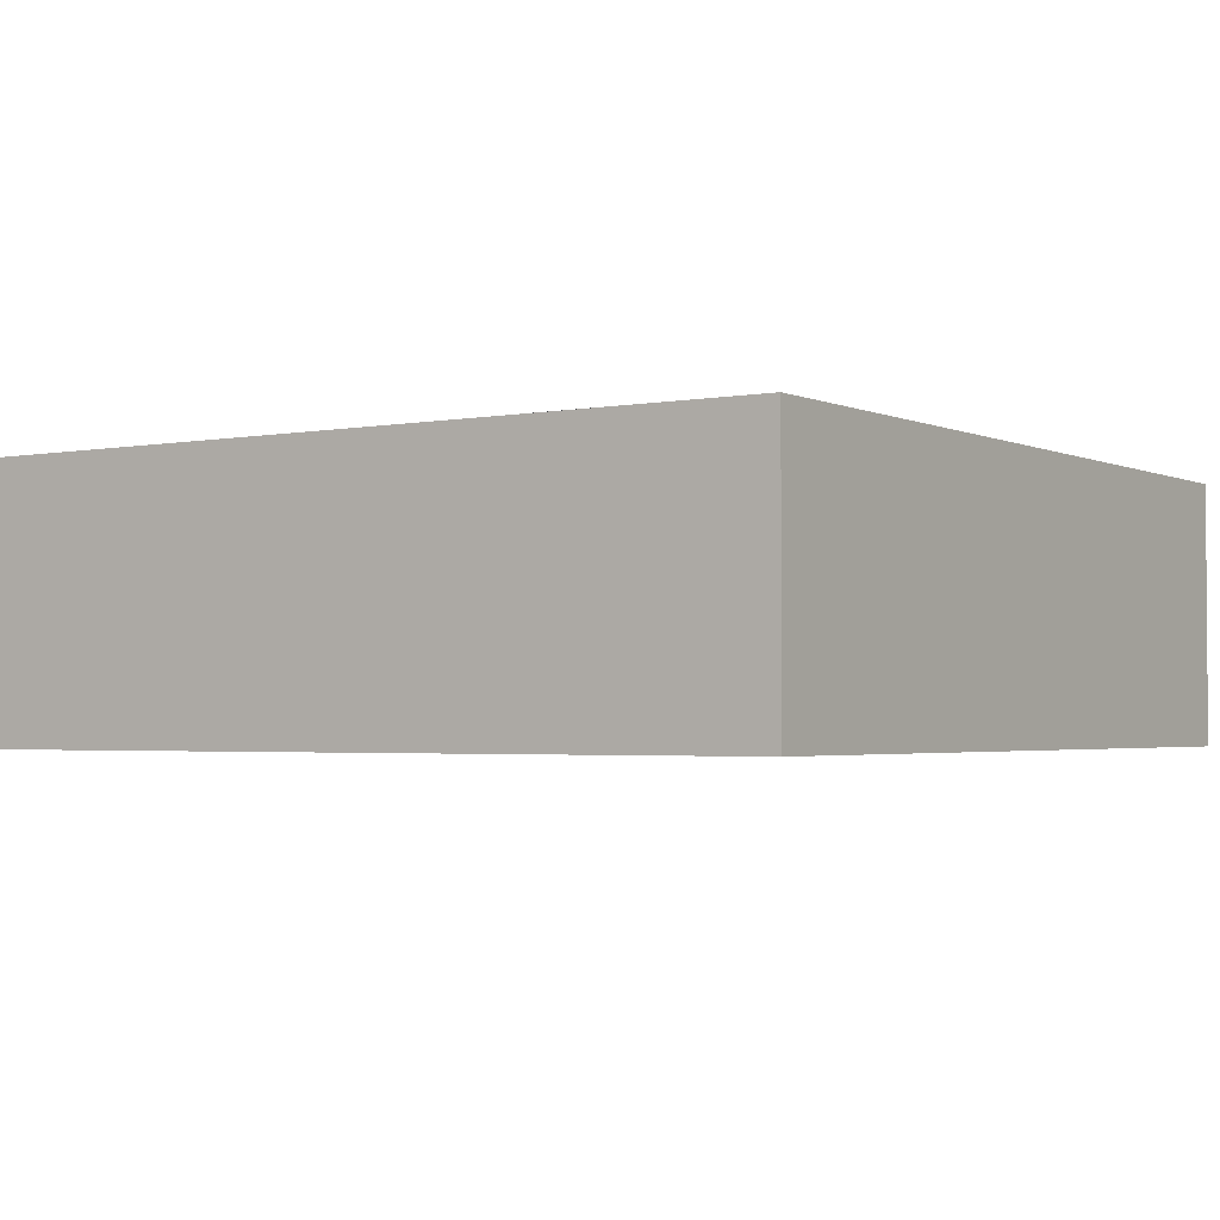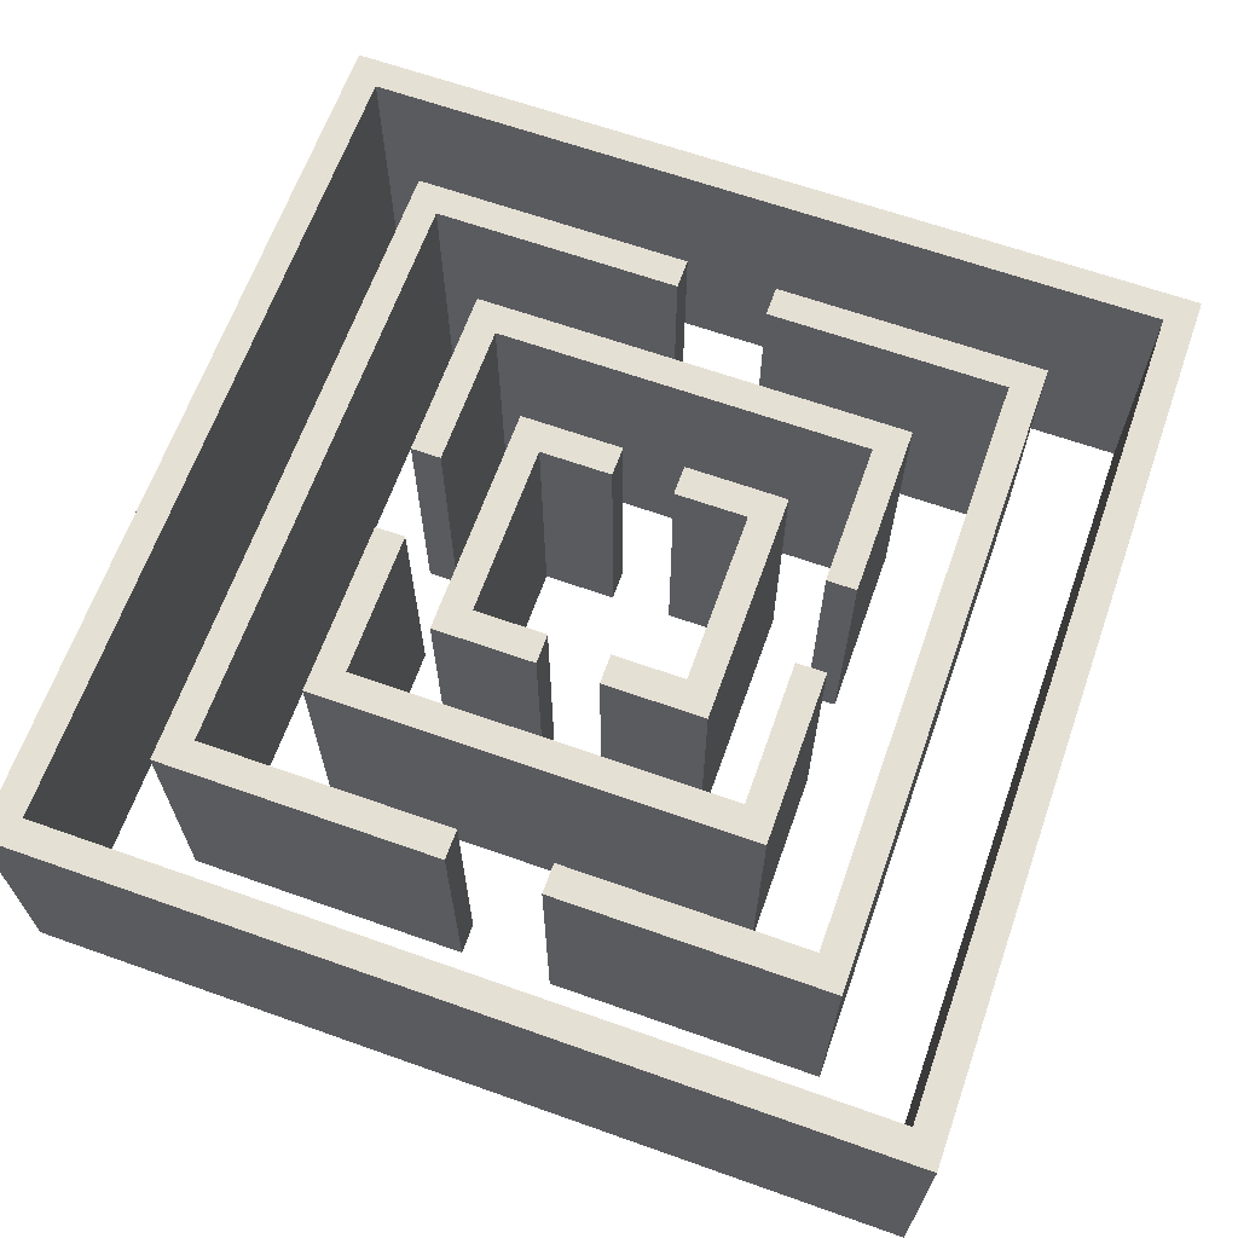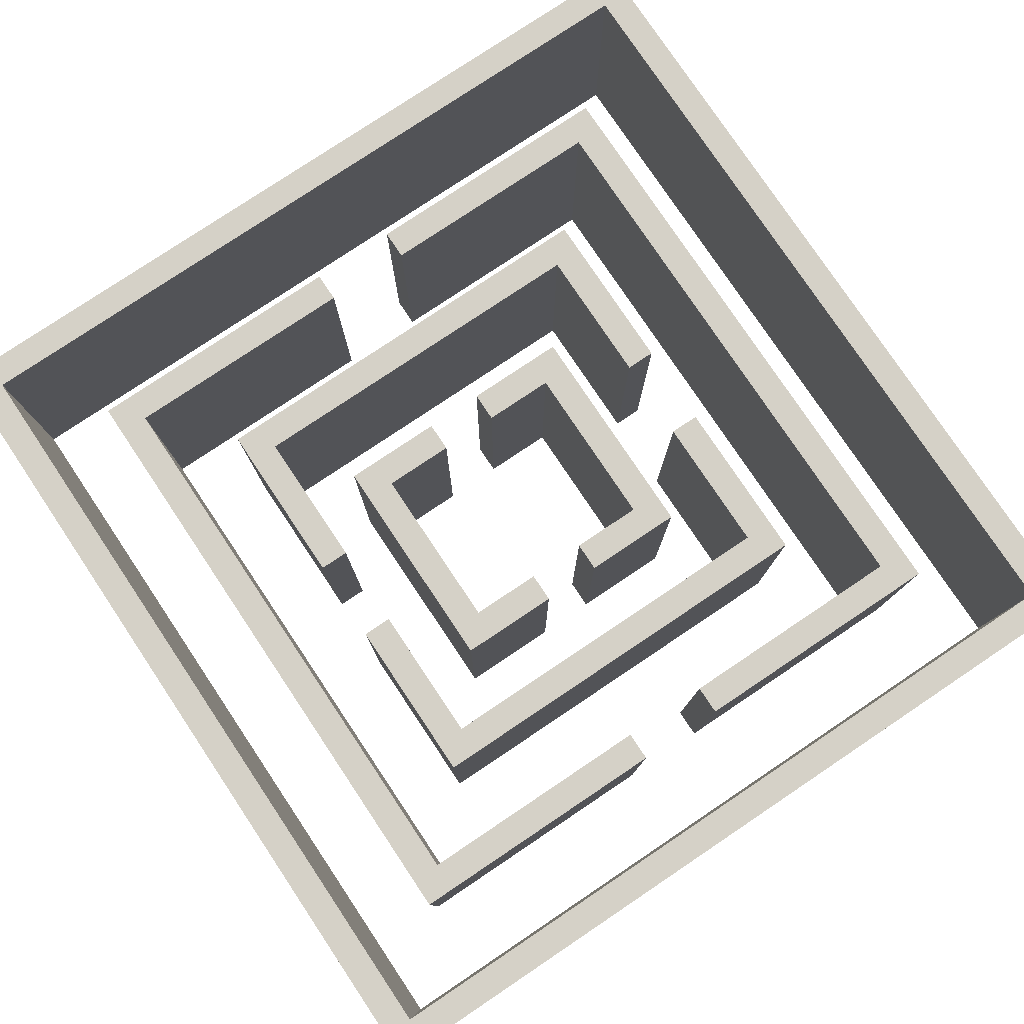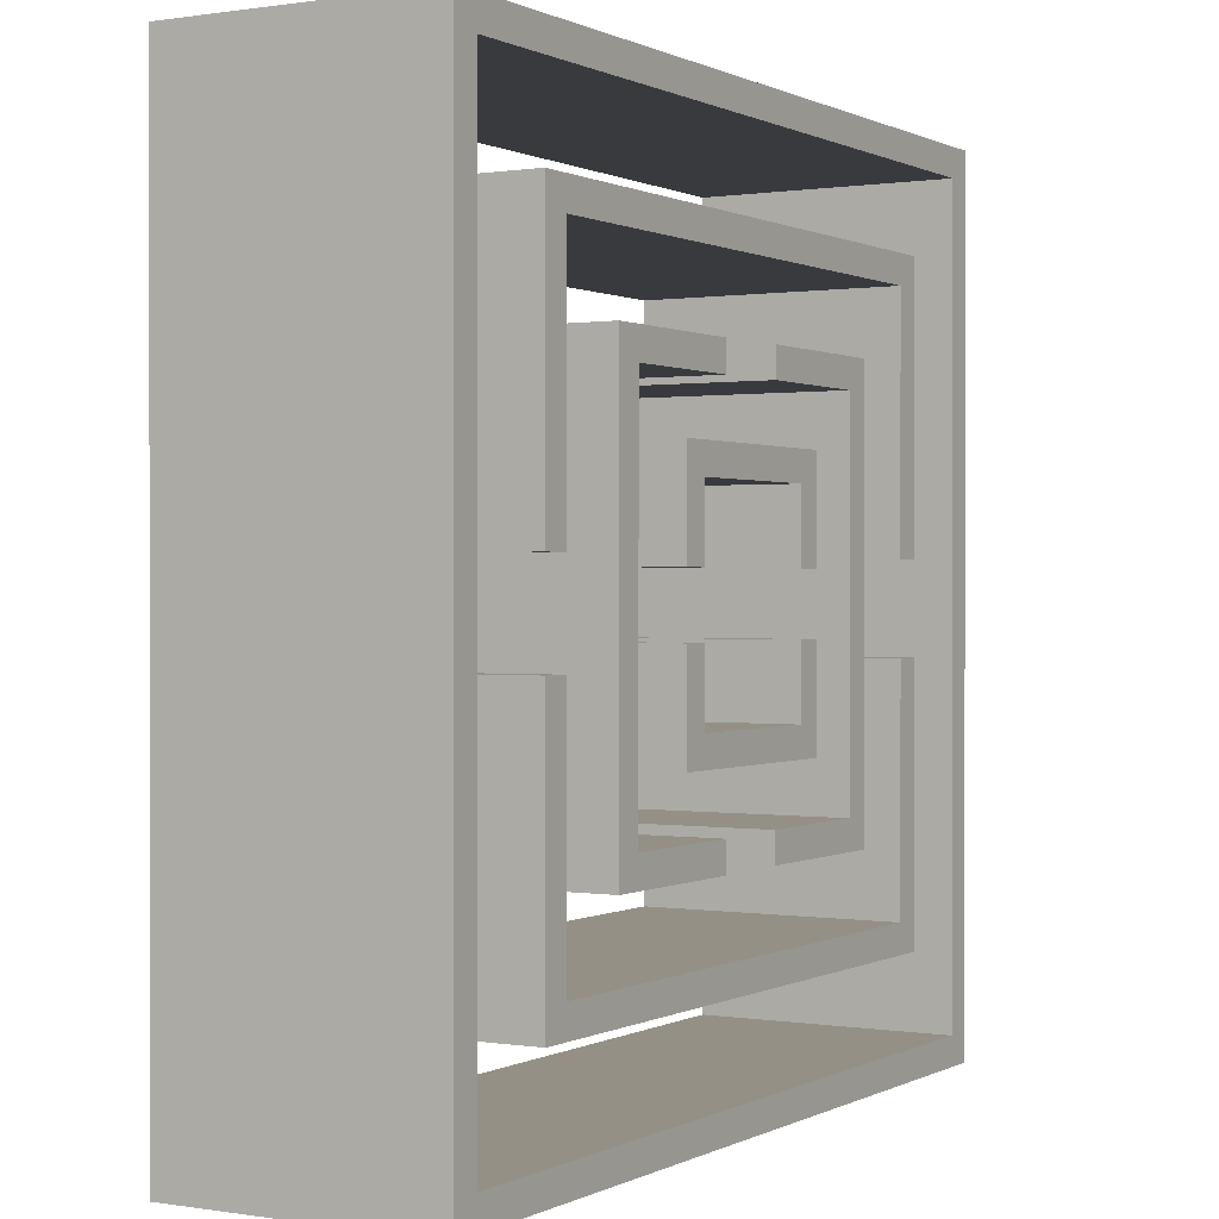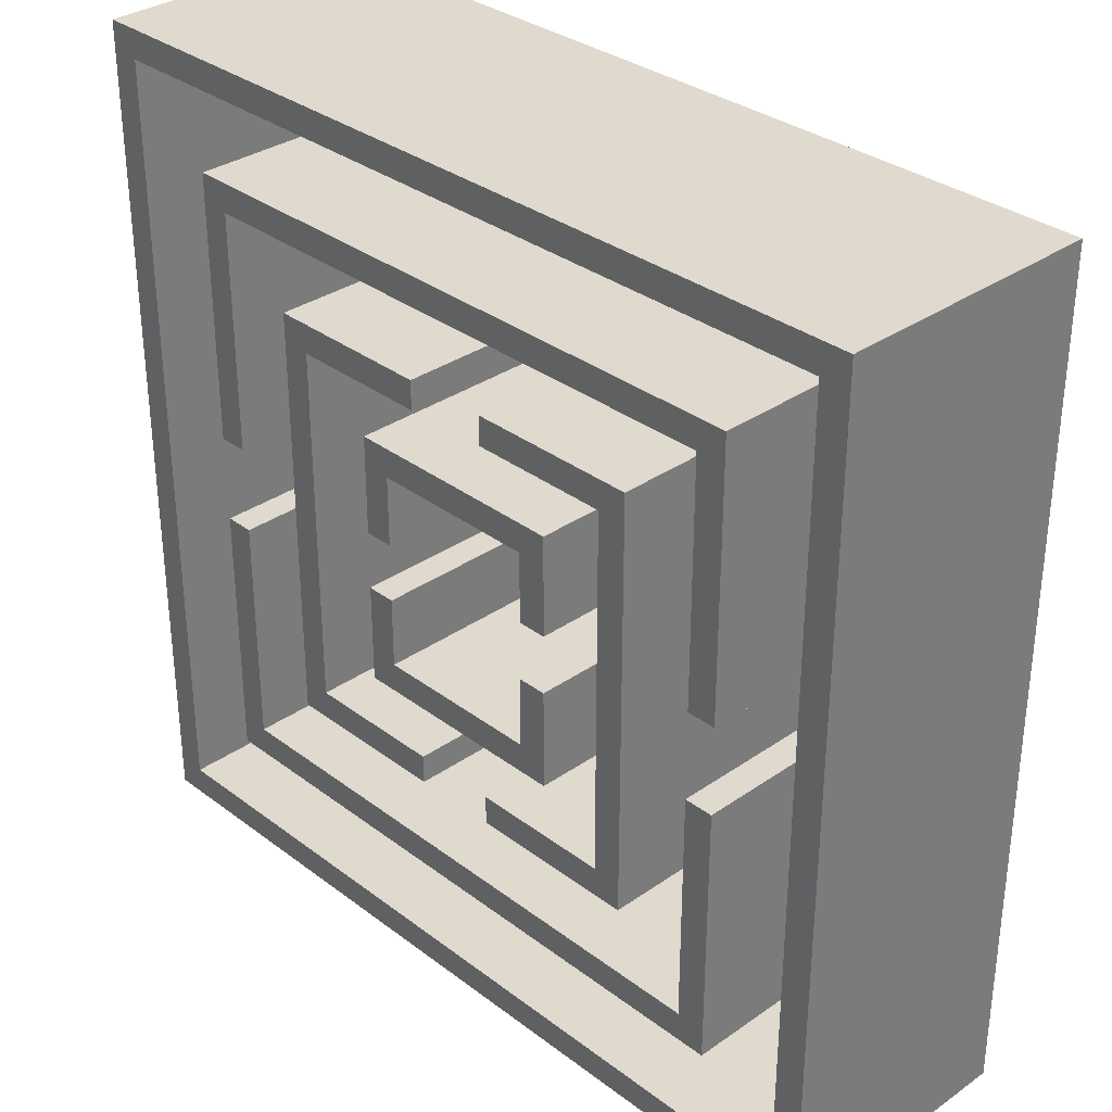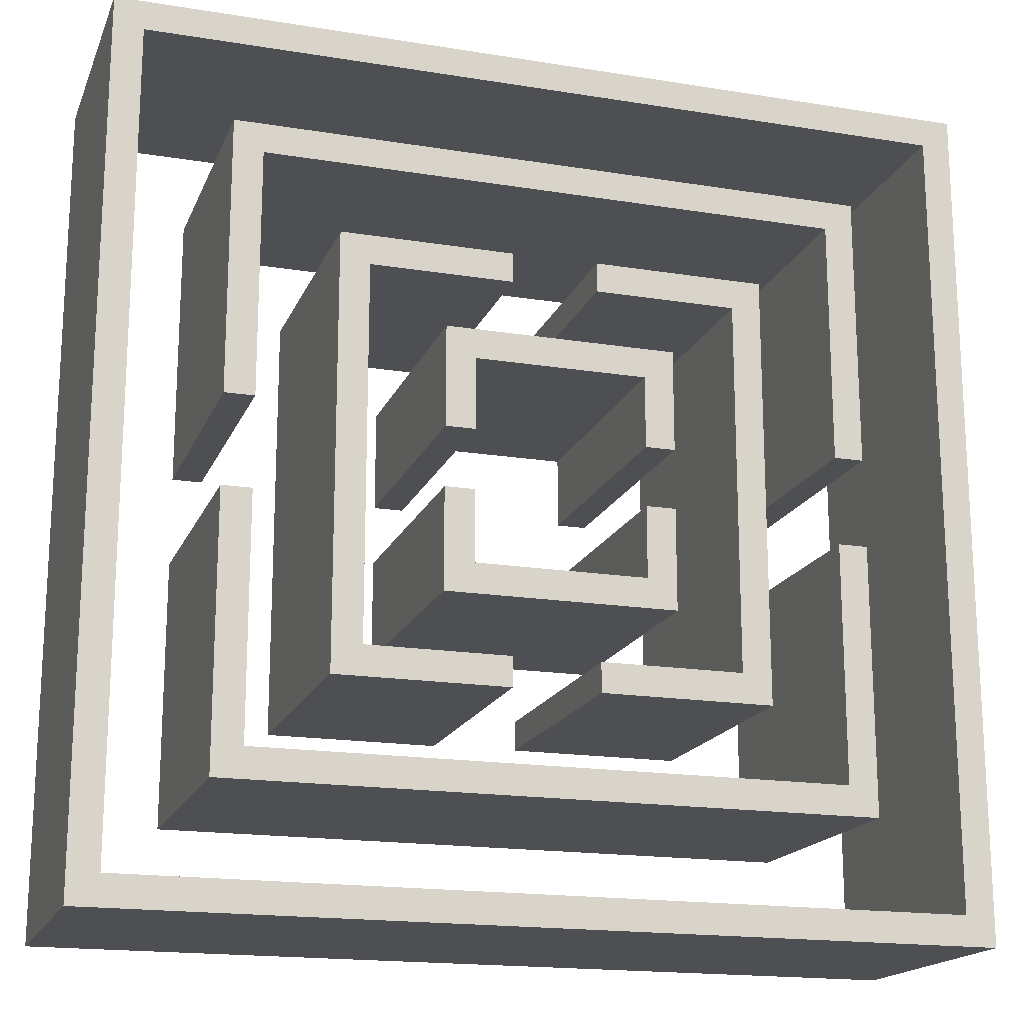
<metadata>
{"format":"obj","ext":"obj","renderer":"f3d","projection":"perspective","resolution":1024,"background":"white","views":[{"elev":-2.5,"azim":-146.2,"up":"+Y"},{"elev":65.3,"azim":109.6,"up":"+Y"},{"elev":79.0,"azim":56.2,"up":"+Y"},{"elev":0.4,"azim":-59.7,"up":"+Z"},{"elev":32.8,"azim":46.1,"up":"+Z"},{"elev":-17.7,"azim":-17.6,"up":"+Z"}]}
</metadata>
<code>
o Plane.001_Plane.002
v -5.7 0 -8.714
v -7.7 0 -8.714
v -5.7 0 -6.714
v -7.7 0 -6.714
v -5.7 0 -1.882
v -7.7 0 -1.882
v 5.856 0 -8.714
v 7.856 0 -8.714
v 5.856 0 -6.714
v 7.856 0 -6.714
v 5.856 0 -1.882
v 7.856 0 -1.882
v 27.2 0 28.94
v 29.2 0 28.94
v 27.2 0 26.94
v 29.2 0 26.94
v -28.02 0 28.94
v -30.02 0 28.94
v -28.02 0 26.94
v -30.02 0 26.94
v 27.2 0 -27.27
v 29.2 0 -27.27
v 27.2 0 -29.27
v 29.2 0 -29.27
v -28.02 0 -27.27
v -30.02 0 -27.27
v -28.02 0 -29.27
v -30.02 0 -29.27
v -19.93 0 -21.33
v -21.93 0 -21.33
v -19.93 0 -19.33
v -21.93 0 -19.33
v -19.93 0 -3.218
v -21.93 0 -3.218
v 19.38 0 -21.33
v 21.38 0 -21.33
v 19.38 0 -19.33
v 21.38 0 -19.33
v 19.38 0 -3.218
v 21.38 0 -3.218
v 19.35 0 21.45
v 21.35 0 21.45
v 19.35 0 19.45
v 21.35 0 19.45
v 19.35 0 2.808
v 21.35 0 2.808
v -19.96 0 21.45
v -21.96 0 21.45
v -19.96 0 19.45
v -21.96 0 19.45
v -19.96 0 2.808
v -21.96 0 2.808
v -14.79 0 12.61
v -14.79 0 14.61
v -12.79 0 12.61
v -12.79 0 14.61
v -3.194 0 12.61
v -3.194 0 14.61
v -14.79 0 -12.55
v -14.79 0 -14.55
v -12.79 0 -12.55
v -12.79 0 -14.55
v -3.194 0 -12.55
v -3.194 0 -14.55
v 14.24 0 -12.48
v 14.24 0 -14.48
v 12.24 0 -12.48
v 12.24 0 -14.48
v 2.64 0 -12.48
v 2.64 0 -14.48
v 14.24 0 12.68
v 14.24 0 14.68
v 12.24 0 12.68
v 12.24 0 14.68
v 2.64 0 12.68
v 2.64 0 14.68
v 5.888 0 8.987
v 7.888 0 8.987
v 5.888 0 6.987
v 7.888 0 6.987
v 5.888 0 2.156
v 7.888 0 2.156
v -5.669 0 8.987
v -7.669 0 8.987
v -5.669 0 6.987
v -7.669 0 6.987
v -5.669 0 2.156
v -7.669 0 2.156
v -5.7 17.94 -8.714
v -7.7 17.94 -8.714
v -5.7 17.94 -6.714
v -7.7 17.94 -6.714
v -5.7 17.94 -1.882
v -7.7 17.94 -1.882
v 5.856 17.94 -8.714
v 7.856 17.94 -8.714
v 5.856 17.94 -6.714
v 7.856 17.94 -6.714
v 5.856 17.94 -1.882
v 7.856 17.94 -1.882
v 27.2 17.94 28.94
v 29.2 17.94 28.94
v 27.2 17.94 26.94
v 29.2 17.94 26.94
v -28.02 17.94 28.94
v -30.02 17.94 28.94
v -28.02 17.94 26.94
v -30.02 17.94 26.94
v 27.2 17.94 -27.27
v 29.2 17.94 -27.27
v 27.2 17.94 -29.27
v 29.2 17.94 -29.27
v -28.02 17.94 -27.27
v -30.02 17.94 -27.27
v -28.02 17.94 -29.27
v -30.02 17.94 -29.27
v -19.93 17.94 -21.33
v -21.93 17.94 -21.33
v -19.93 17.94 -19.33
v -21.93 17.94 -19.33
v -19.93 17.94 -3.218
v -21.93 17.94 -3.218
v 19.38 17.94 -21.33
v 21.38 17.94 -21.33
v 19.38 17.94 -19.33
v 21.38 17.94 -19.33
v 19.38 17.94 -3.218
v 21.38 17.94 -3.218
v 19.35 17.94 21.45
v 21.35 17.94 21.45
v 19.35 17.94 19.45
v 21.35 17.94 19.45
v 19.35 17.94 2.808
v 21.35 17.94 2.808
v -19.96 17.94 21.45
v -21.96 17.94 21.45
v -19.96 17.94 19.45
v -21.96 17.94 19.45
v -19.96 17.94 2.808
v -21.96 17.94 2.808
v -14.79 17.94 12.61
v -14.79 17.94 14.61
v -12.79 17.94 12.61
v -12.79 17.94 14.61
v -3.194 17.94 12.61
v -3.194 17.94 14.61
v -14.79 17.94 -12.55
v -14.79 17.94 -14.55
v -12.79 17.94 -12.55
v -12.79 17.94 -14.55
v -3.194 17.94 -12.55
v -3.194 17.94 -14.55
v 14.24 17.94 -12.48
v 14.24 17.94 -14.48
v 12.24 17.94 -12.48
v 12.24 17.94 -14.48
v 2.64 17.94 -12.48
v 2.64 17.94 -14.48
v 14.24 17.94 12.68
v 14.24 17.94 14.68
v 12.24 17.94 12.68
v 12.24 17.94 14.68
v 2.64 17.94 12.68
v 2.64 17.94 14.68
v 5.888 17.94 8.987
v 7.888 17.94 8.987
v 5.888 17.94 6.987
v 7.888 17.94 6.987
v 5.888 17.94 2.156
v 7.888 17.94 2.156
v -5.669 17.94 8.987
v -7.669 17.94 8.987
v -5.669 17.94 6.987
v -7.669 17.94 6.987
v -5.669 17.94 2.156
v -7.669 17.94 2.156
f 3 2 1
f 5 4 3
f 8 9 7
f 10 11 9
f 7 3 1
f 15 14 13
f 15 22 16
f 18 19 17
f 26 19 20
f 17 15 13
f 23 22 21
f 26 27 25
f 25 23 21
f 31 30 29
f 33 32 31
f 36 37 35
f 38 39 37
f 35 31 29
f 43 42 41
f 45 44 43
f 48 49 47
f 50 51 49
f 47 43 41
f 55 54 53
f 57 56 55
f 60 61 59
f 61 64 63
f 59 55 53
f 67 66 65
f 69 68 67
f 72 73 71
f 74 75 73
f 71 67 65
f 79 78 77
f 81 80 79
f 84 85 83
f 85 88 87
f 83 79 77
f 90 91 89
f 92 93 91
f 97 96 95
f 99 98 97
f 91 95 89
f 102 103 101
f 110 103 104
f 107 106 105
f 107 114 108
f 103 105 101
f 110 111 109
f 115 114 113
f 111 113 109
f 118 119 117
f 120 121 119
f 125 124 123
f 127 126 125
f 119 123 117
f 130 131 129
f 132 133 131
f 137 136 135
f 139 138 137
f 131 135 129
f 142 143 141
f 144 145 143
f 149 148 147
f 151 150 149
f 143 147 141
f 154 155 153
f 156 157 155
f 161 160 159
f 163 162 161
f 155 159 153
f 166 167 165
f 168 169 167
f 173 172 171
f 173 176 174
f 167 171 165
f 36 126 38
f 17 106 18
f 73 155 67
f 57 146 58
f 18 108 20
f 65 159 71
f 58 144 56
f 40 127 39
f 55 145 57
f 38 128 40
f 20 114 26
f 78 165 77
f 39 125 37
f 25 107 19
f 2 89 1
f 80 166 78
f 59 148 60
f 37 119 31
f 19 103 15
f 4 90 2
f 60 150 62
f 29 123 35
f 13 105 17
f 81 170 82
f 5 94 6
f 82 168 80
f 64 151 63
f 42 129 41
f 6 92 4
f 79 169 81
f 62 152 64
f 44 130 42
f 24 110 22
f 3 93 5
f 63 149 61
f 23 112 24
f 83 172 84
f 61 143 55
f 45 134 46
f 7 96 8
f 84 174 86
f 53 147 59
f 46 132 44
f 8 98 10
f 43 133 45
f 26 116 28
f 88 175 87
f 66 153 65
f 28 115 27
f 12 99 11
f 86 176 88
f 68 154 66
f 47 136 48
f 27 111 23
f 10 100 12
f 87 173 85
f 48 138 50
f 21 113 25
f 11 97 9
f 85 167 79
f 69 158 70
f 9 91 3
f 77 171 83
f 70 156 68
f 52 139 51
f 30 117 29
f 1 95 7
f 67 157 69
f 50 140 52
f 32 118 30
f 51 137 49
f 14 101 13
f 71 160 72
f 49 131 43
f 33 122 34
f 16 102 14
f 72 162 74
f 41 135 47
f 34 120 32
f 31 121 33
f 22 104 16
f 76 163 75
f 54 141 53
f 15 109 21
f 74 164 76
f 56 142 54
f 35 124 36
f 75 161 73
f 3 4 2
f 5 6 4
f 8 10 9
f 10 12 11
f 7 9 3
f 15 16 14
f 15 21 22
f 18 20 19
f 26 25 19
f 17 19 15
f 23 24 22
f 26 28 27
f 25 27 23
f 31 32 30
f 33 34 32
f 36 38 37
f 38 40 39
f 35 37 31
f 43 44 42
f 45 46 44
f 48 50 49
f 50 52 51
f 47 49 43
f 55 56 54
f 57 58 56
f 60 62 61
f 61 62 64
f 59 61 55
f 67 68 66
f 69 70 68
f 72 74 73
f 74 76 75
f 71 73 67
f 79 80 78
f 81 82 80
f 84 86 85
f 85 86 88
f 83 85 79
f 90 92 91
f 92 94 93
f 97 98 96
f 99 100 98
f 91 97 95
f 102 104 103
f 110 109 103
f 107 108 106
f 107 113 114
f 103 107 105
f 110 112 111
f 115 116 114
f 111 115 113
f 118 120 119
f 120 122 121
f 125 126 124
f 127 128 126
f 119 125 123
f 130 132 131
f 132 134 133
f 137 138 136
f 139 140 138
f 131 137 135
f 142 144 143
f 144 146 145
f 149 150 148
f 151 152 150
f 143 149 147
f 154 156 155
f 156 158 157
f 161 162 160
f 163 164 162
f 155 161 159
f 166 168 167
f 168 170 169
f 173 174 172
f 173 175 176
f 167 173 171
f 36 124 126
f 17 105 106
f 73 161 155
f 57 145 146
f 18 106 108
f 65 153 159
f 58 146 144
f 40 128 127
f 55 143 145
f 38 126 128
f 20 108 114
f 78 166 165
f 39 127 125
f 25 113 107
f 2 90 89
f 80 168 166
f 59 147 148
f 37 125 119
f 19 107 103
f 4 92 90
f 60 148 150
f 29 117 123
f 13 101 105
f 81 169 170
f 5 93 94
f 82 170 168
f 64 152 151
f 42 130 129
f 6 94 92
f 79 167 169
f 62 150 152
f 44 132 130
f 24 112 110
f 3 91 93
f 63 151 149
f 23 111 112
f 83 171 172
f 61 149 143
f 45 133 134
f 7 95 96
f 84 172 174
f 53 141 147
f 46 134 132
f 8 96 98
f 43 131 133
f 26 114 116
f 88 176 175
f 66 154 153
f 28 116 115
f 12 100 99
f 86 174 176
f 68 156 154
f 47 135 136
f 27 115 111
f 10 98 100
f 87 175 173
f 48 136 138
f 21 109 113
f 11 99 97
f 85 173 167
f 69 157 158
f 9 97 91
f 77 165 171
f 70 158 156
f 52 140 139
f 30 118 117
f 1 89 95
f 67 155 157
f 50 138 140
f 32 120 118
f 51 139 137
f 14 102 101
f 71 159 160
f 49 137 131
f 33 121 122
f 16 104 102
f 72 160 162
f 41 129 135
f 34 122 120
f 31 119 121
f 22 110 104
f 76 164 163
f 54 142 141
f 15 103 109
f 74 162 164
f 56 144 142
f 35 123 124
f 75 163 161

</code>
